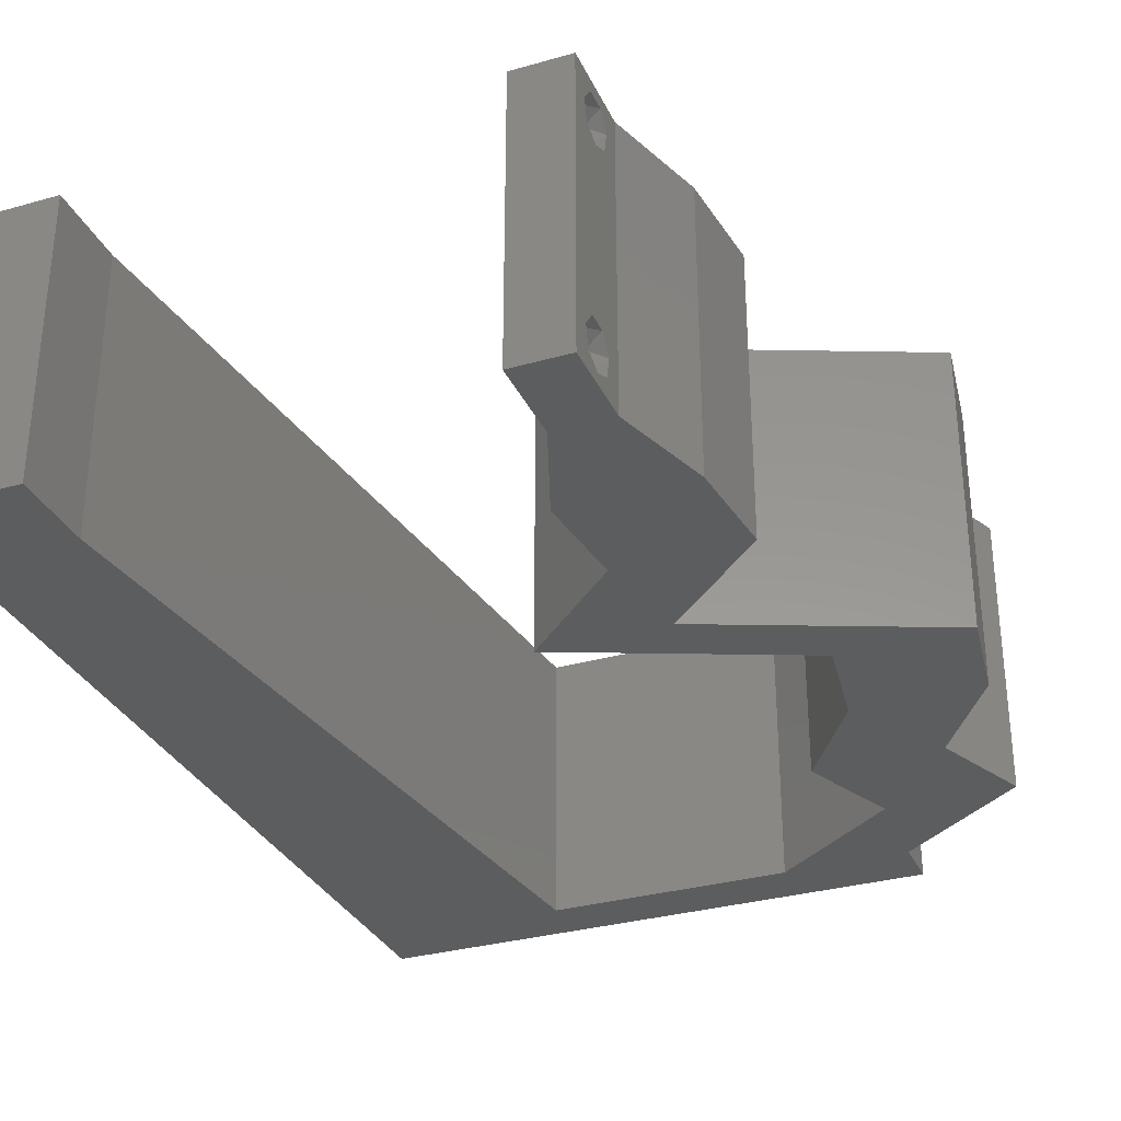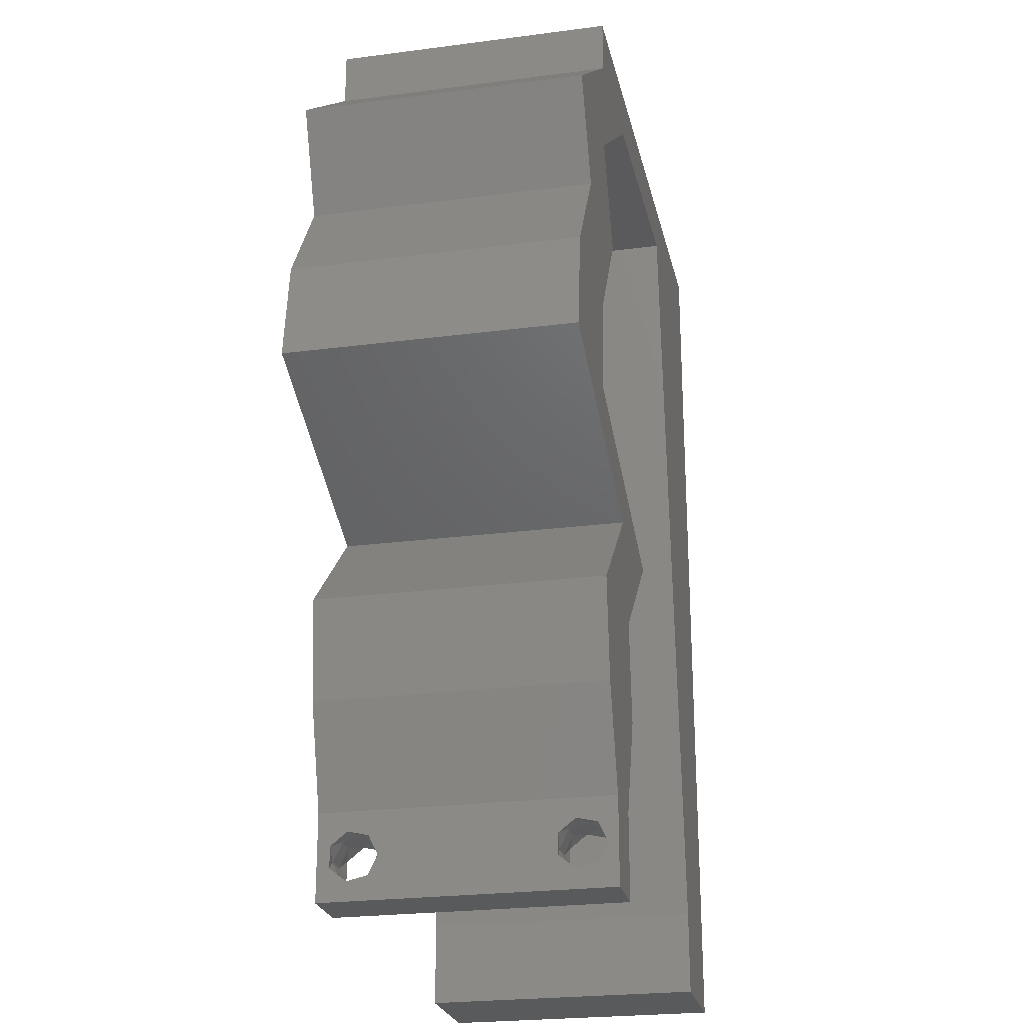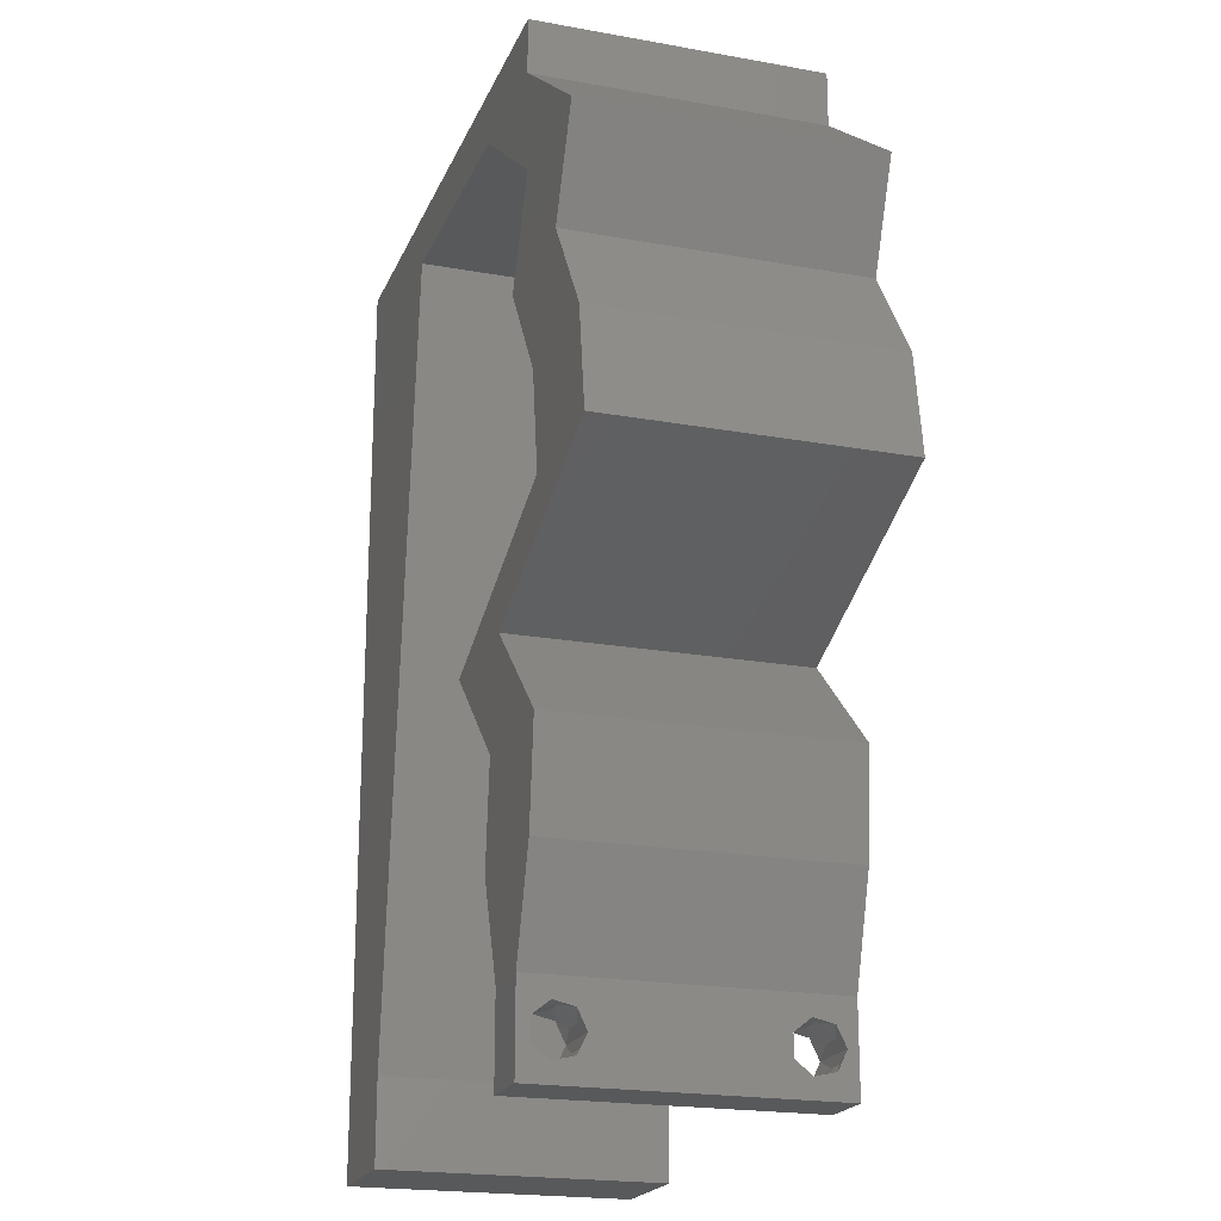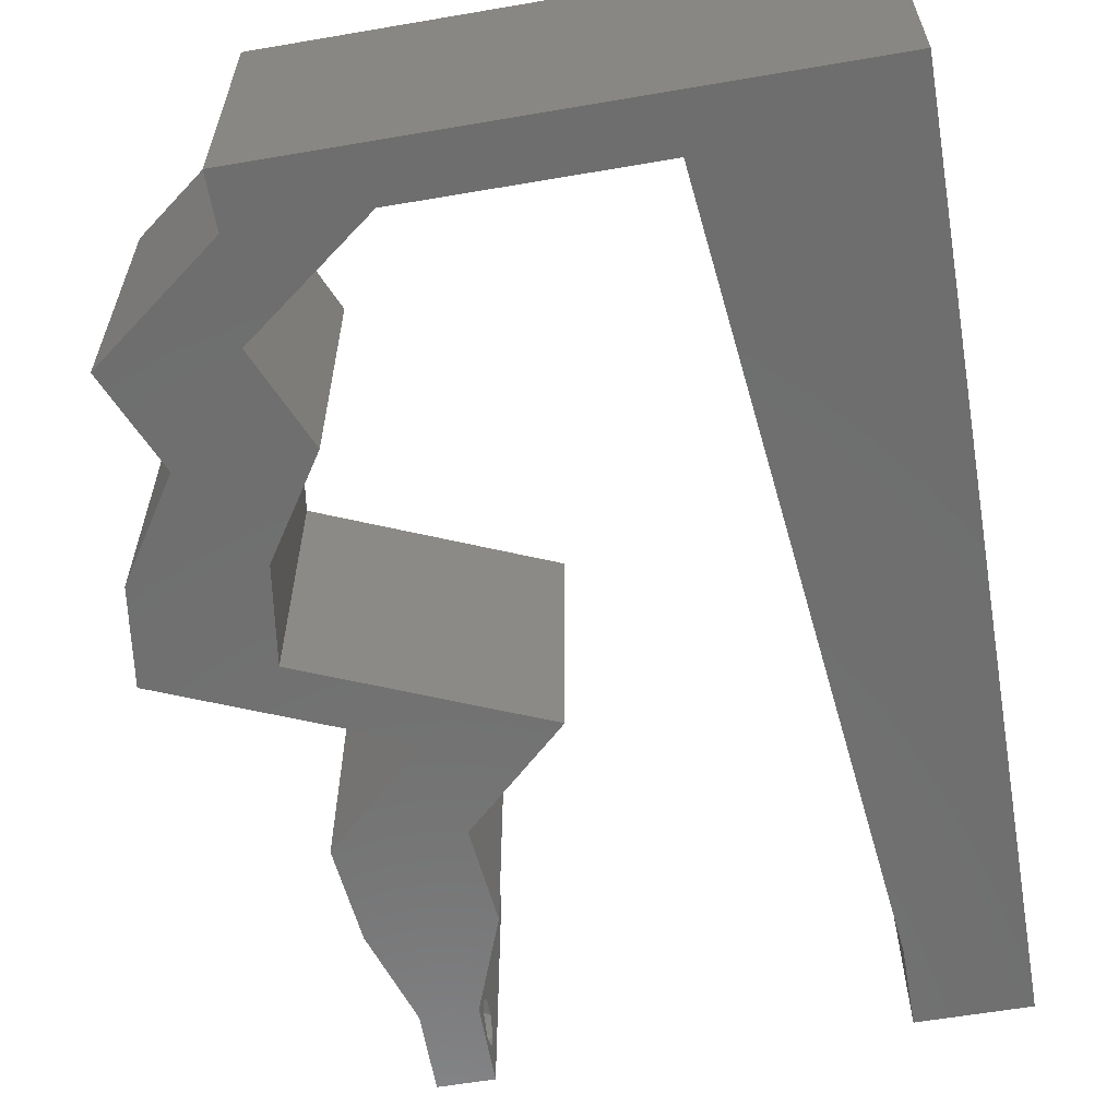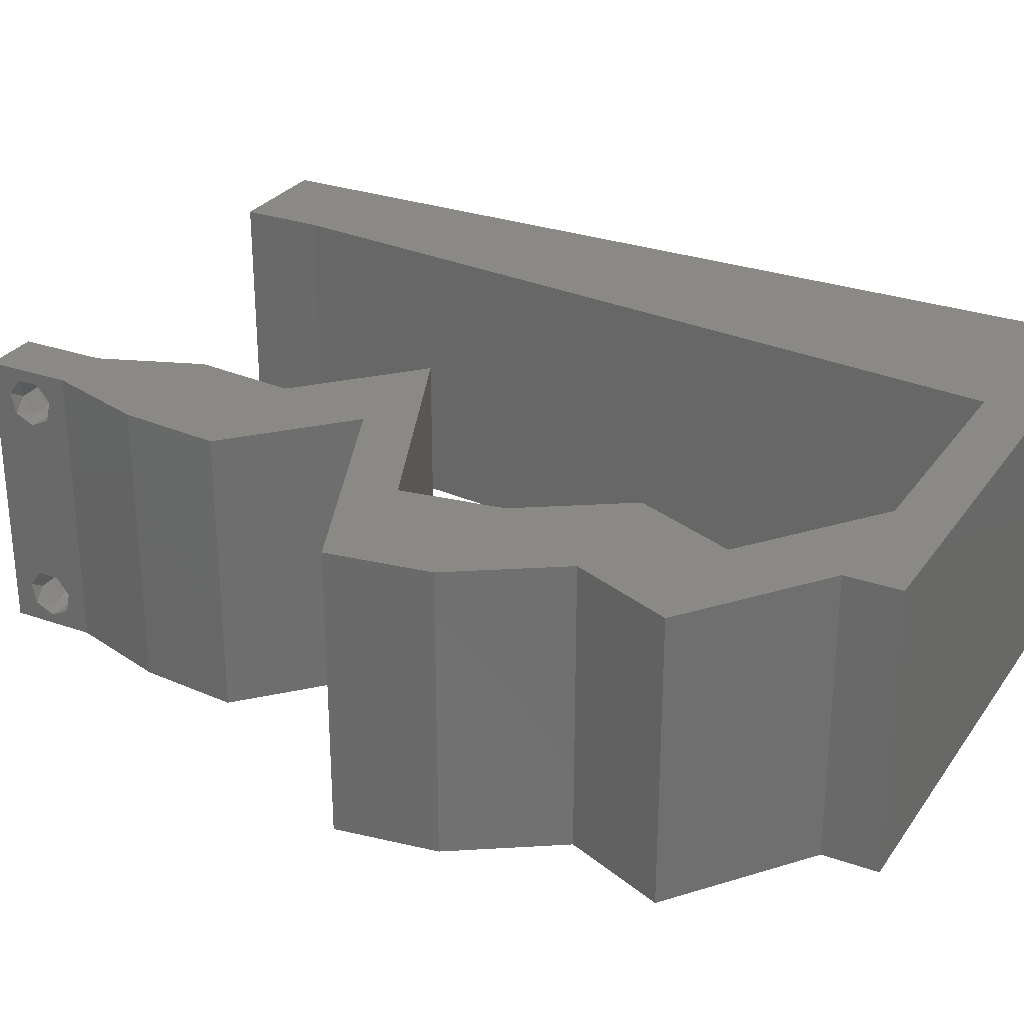
<metadata>
{"format":"stl","ext":"stl","renderer":"f3d","projection":"perspective","resolution":1024,"background":"white","views":[{"elev":-31.8,"azim":21.8,"up":"+Z"},{"elev":-24.2,"azim":102.2,"up":"+Y"},{"elev":-20.5,"azim":71.8,"up":"+Y"},{"elev":-60.7,"azim":-170.1,"up":"+Z"},{"elev":28.5,"azim":118.0,"up":"+Z"}]}
</metadata>
<code>
# stl→obj: 245 verts, 494 faces
v 0.04 0 0.01
v 0.04 -0.006 0.01
v 0.04 -0.003738 0.003932
v 0.04 -0.003 0.0159
v 0.04 -0.004657 0.002778
v 0.04 -0.006 0
v 0.04 -0.004329 0.00134
v 0.04 -0.001671 0.00134
v 0.04 0 0
v 0.04 -0.001343 0.002778
v 0.04 -0.003 0.0007
v 0.04 -0.002262 0.01913
v 0.04 -0.001343 0.01798
v 0.04 0 0.02
v 0.04 -0.004657 0.01798
v 0.04 -0.003738 0.01913
v 0.04 -0.006 0.02
v 0.04 -0.001671 0.01654
v 0.04 -0.004329 0.01654
v 0.04 -0.002262 0.003932
v 0.036 -0.006 0.01
v 0.036 0 0.01
v 0.036 -0.003738 0.003932
v 0.036 -0.003 0.0159
v 0.036 -0.004329 0.00134
v 0.036 -0.006 0
v 0.036 -0.004657 0.002778
v 0.036 -0.001343 0.002778
v 0.036 0 0
v 0.036 -0.001671 0.00134
v 0.036 -0.003 0.0007
v 0.036 -0.003738 0.01913
v 0.036 -0.004657 0.01798
v 0.036 -0.006 0.02
v 0.036 0 0.02
v 0.036 -0.001343 0.01798
v 0.036 -0.002262 0.01913
v 0.036 -0.004329 0.01654
v 0.036 -0.001671 0.01654
v 0.036 -0.002262 0.003932
v 0.01156 0.03369 0.02
v 0 0.024 0.02
v 0.01038 0.02246 0.02
v 0.01394 0.05615 0.02
v 0.01 0.06 0.02
v 0.006193 0.05391 0.02
v 0 -0.006 0.02
v 0.008 -0.006 0.02
v 0.004 -0.003 0.02
v 0.008 0 0.02
v 0 0 0.02
v 0 0.036 0.02
v 0 0.048 0.02
v 0.01275 0.04492 0.02
v 0.04627 0.04211 0.02
v 0.04197 0.03509 0.02
v 0.05084 0.03509 0.02
v 0.04034 0.04913 0.02
v 0.03739 0.04211 0.02
v 0.04921 0.04913 0.02
v 0.0429 0.01404 0.02
v 0.03403 0.01404 0.02
v 0.03813 0.01053 0.02
v 0.04628 0.03018 0.02
v 0.004297 0.005808 0.02
v 0.04301 0.02808 0.02
v 0.03335 0.007019 0.02
v 0.04223 0.007019 0.02
v 0 0.06 0.02
v 0 0.012 0.02
v 0.005074 0.01734 0.02
v 0.009188 0.01123 0.02
v 0.038 -0.003 0.02
v 0.05189 0.02808 0.02
v 0.03112 0.05615 0.02
v 0.04 0.05615 0.02
v 0.04 0.06 0.02
v 0.03 0.06 0.02
v 0.04369 0.02457 0.02
v 0.0355 0.02106 0.02
v 0.02662 0.02106 0.02
v 0.03482 0.02457 0.02
v 0.02253 0.05615 0.02
v 0.02 0.06 0.02
v 0 -0.006 0.01
v 0 -0.003 0.015
v 0 0 0.01
v 0 -0.006 0
v 0 -0.003 0.005
v 0 0 0
v 0.004 -0.006 0.015
v 0.008 -0.006 0.01
v 0.004 -0.006 0.005
v 0.008 -0.006 0
v 0 0.06 0
v 0 0.051 0.0086
v 0 0.06 0.01
v 0 0.009 0.0114
v 0 0.048 0
v 0 0.0415 0.009767
v 0 0.03 0.01
v 0 0.036 0
v 0 0.024 0
v 0 0.0185 0.01023
v 0 0.012 0
v 0 0.005337 0.005128
v 0 0.05466 0.01487
v 0.01156 0.03369 0
v 0.01038 0.02246 0
v 0.01394 0.05615 0
v 0.006193 0.05391 0
v 0.01 0.06 0
v 0.004 -0.003 0
v 0.008 0 0
v 0.01275 0.04492 0
v 0.04627 0.04211 0
v 0.05084 0.03509 0
v 0.04197 0.03509 0
v 0.04034 0.04913 0
v 0.03739 0.04211 0
v 0.04921 0.04913 0
v 0.0429 0.01404 0
v 0.03813 0.01053 0
v 0.03403 0.01404 0
v 0.004297 0.005808 0
v 0.03335 0.007019 0
v 0.04223 0.007019 0
v 0.005074 0.01734 0
v 0.04693 0.03158 0
v 0.04301 0.02808 0
v 0.009188 0.01123 0
v 0.05189 0.02808 0
v 0.038 -0.003 0
v 0.04 0.05615 0
v 0.03112 0.05615 0
v 0.04 0.06 0
v 0.03 0.06 0
v 0.04369 0.02457 0
v 0.0355 0.02106 0
v 0.02662 0.02106 0
v 0.03482 0.02457 0
v 0.02253 0.05615 0
v 0.02 0.06 0
v 0.008 0 0.01
v 0.008 -0.003 0.015
v 0.008 -0.003 0.005
v 0.015 0.06 0.00866
v 0.025 0.06 0.01134
v 0.006575 0.06 0.01266
v 0.03343 0.06 0.007337
v 0.04 0.06 0.01
v 0.0342 0.06 0.01422
v 0.005798 0.06 0.00578
v 0.04 0.05615 0.01
v 0.04461 0.05264 0.005676
v 0.04461 0.05264 0.01427
v 0.04921 0.04913 0.01
v 0.04774 0.04562 0.015
v 0.04627 0.04211 0.01
v 0.04774 0.04562 0.005
v 0.04856 0.0386 0.015
v 0.05084 0.03509 0.01
v 0.04856 0.0386 0.005
v 0.05137 0.03158 0.015
v 0.05189 0.02808 0.01
v 0.05137 0.03158 0.005
v 0.04495 0.0251 0.007756
v 0.0355 0.02106 0.01
v 0.04115 0.02348 0.01349
v 0.03974 0.02287 0.005166
v 0.04672 0.02586 0.01425
v 0.0392 0.01755 0.005
v 0.0392 0.01755 0.015
v 0.0429 0.01404 0.01
v 0.04257 0.01053 0.015
v 0.04223 0.007019 0.01
v 0.04257 0.01053 0.005
v 0.04111 0.003509 0.015
v 0.04111 0.003509 0.005
v 0.03468 0.003509 0.015
v 0.03335 0.007019 0.01
v 0.03468 0.003509 0.005
v 0.03369 0.01053 0.015
v 0.03403 0.01404 0.01
v 0.03369 0.01053 0.005
v 0.03032 0.01755 0.005
v 0.03032 0.01755 0.015
v 0.02662 0.02106 0.01
v 0.03356 0.02403 0.007756
v 0.04301 0.02808 0.01
v 0.03736 0.02566 0.01349
v 0.03877 0.02626 0.005166
v 0.0318 0.02327 0.01425
v 0.04249 0.03158 0.015
v 0.04197 0.03509 0.01
v 0.04249 0.03158 0.005
v 0.03968 0.0386 0.015
v 0.03739 0.04211 0.01
v 0.03968 0.0386 0.005
v 0.03886 0.04562 0.015
v 0.04034 0.04913 0.01
v 0.03886 0.04562 0.005
v 0.03573 0.05264 0.005676
v 0.03573 0.05264 0.01427
v 0.03112 0.05615 0.01
v 0.02153 0.05615 0.007827
v 0.01394 0.05615 0.01
v 0.0252 0.05615 0.01404
v 0.01944 0.05615 0.01429
v 0.009652 0.01562 0.01049
v 0.01229 0.04053 0.009571
v 0.01097 0.02808 0.01001
v 0.0132 0.04912 0.01259
v 0.008743 0.007029 0.007417
v 0.01333 0.05035 0.005373
v 0.008613 0.005798 0.01463
v 0.0385 -0.002262 0.01607
v 0.0375 -0.003738 0.01607
v 0.03712 -0.002262 0.01607
v 0.03888 -0.003738 0.01607
v 0.03873 -0.001671 0.01866
v 0.03727 -0.001343 0.01722
v 0.03875 -0.001343 0.01722
v 0.03727 -0.003 0.0193
v 0.03875 -0.003 0.0193
v 0.03725 -0.001671 0.01866
v 0.03798 -0.004322 0.01867
v 0.03873 -0.004657 0.01722
v 0.03725 -0.004657 0.01722
v 0.03685 -0.004329 0.01866
v 0.03914 -0.004332 0.01866
v 0.038 -0.003744 0.0008712
v 0.03727 -0.002262 0.0008684
v 0.03874 -0.002242 0.0008785
v 0.03914 -0.003734 0.0008667
v 0.03873 -0.001343 0.002022
v 0.03727 -0.001671 0.00346
v 0.03725 -0.001343 0.002022
v 0.03727 -0.004329 0.00346
v 0.03873 -0.003 0.0041
v 0.03875 -0.004329 0.00346
v 0.03875 -0.001671 0.00346
v 0.03725 -0.003 0.0041
v 0.03739 -0.004655 0.002013
v 0.03882 -0.004657 0.002022
f 1 2 3
f 1 4 2
f 5 6 7
f 8 9 10
f 11 9 8
f 7 6 11
f 12 13 14
f 15 16 17
f 16 14 17
f 12 14 16
f 6 9 11
f 5 2 6
f 14 18 1
f 13 18 14
f 17 2 19
f 19 15 17
f 9 1 10
f 1 18 4
f 2 4 19
f 20 1 3
f 10 1 20
f 3 2 5
f 21 22 23
f 24 22 21
f 25 26 27
f 28 29 30
f 29 31 30
f 25 31 26
f 32 33 34
f 35 36 37
f 34 35 32
f 34 33 38
f 32 35 37
f 29 26 31
f 28 22 29
f 34 38 21
f 35 22 39
f 39 36 35
f 26 21 27
f 21 38 24
f 39 22 24
f 27 21 23
f 23 22 40
f 40 22 28
f 41 42 43
f 44 45 46
f 47 48 49
f 50 51 49
f 52 42 41
f 53 52 54
f 54 52 41
f 55 56 57
f 58 59 55
f 60 58 55
f 61 62 63
f 57 56 64
f 51 50 65
f 59 56 55
f 56 66 64
f 67 68 63
f 45 69 46
f 53 54 46
f 42 70 71
f 69 53 46
f 72 43 71
f 72 70 65
f 14 35 73
f 34 17 73
f 74 57 64
f 62 67 63
f 48 50 49
f 51 47 49
f 43 42 71
f 68 61 63
f 70 72 71
f 70 51 65
f 17 14 73
f 35 34 73
f 50 72 65
f 75 76 77
f 78 75 77
f 76 58 60
f 75 58 76
f 79 74 64
f 61 80 62
f 62 80 81
f 80 82 81
f 79 82 80
f 14 68 35
f 35 68 67
f 82 79 66
f 66 79 64
f 75 78 83
f 44 84 45
f 84 44 83
f 54 44 46
f 78 84 83
f 85 86 87
f 51 86 47
f 88 89 90
f 87 89 85
f 47 86 85
f 87 86 51
f 85 89 88
f 90 89 87
f 48 91 92
f 85 91 47
f 88 93 85
f 92 93 94
f 47 91 48
f 92 91 85
f 94 93 88
f 85 93 92
f 95 96 97
f 51 98 87
f 99 96 95
f 70 98 51
f 100 101 52
f 102 101 100
f 102 100 99
f 52 101 42
f 103 101 102
f 42 104 70
f 42 101 104
f 53 100 52
f 105 104 103
f 104 101 103
f 90 106 105
f 69 107 53
f 53 96 100
f 105 98 104
f 53 107 96
f 105 106 98
f 104 98 70
f 100 96 99
f 97 107 69
f 87 106 90
f 98 106 87
f 96 107 97
f 103 108 109
f 110 111 112
f 88 113 94
f 114 113 90
f 102 108 103
f 99 115 102
f 102 115 108
f 116 117 118
f 119 116 120
f 121 116 119
f 122 123 124
f 90 125 114
f 120 116 118
f 126 123 127
f 112 111 95
f 99 111 115
f 103 128 105
f 118 129 130
f 95 111 99
f 131 128 109
f 132 129 117
f 131 125 105
f 9 133 29
f 26 133 6
f 124 123 126
f 94 113 114
f 90 113 88
f 109 128 103
f 127 123 122
f 105 128 131
f 105 125 90
f 119 134 121
f 6 133 9
f 29 133 26
f 114 125 131
f 135 136 134
f 135 137 136
f 135 134 119
f 117 129 118
f 132 138 130
f 130 129 132
f 122 124 139
f 124 140 139
f 140 141 139
f 139 141 138
f 9 29 127
f 29 126 127
f 138 141 130
f 142 137 135
f 110 112 143
f 110 143 142
f 115 111 110
f 143 137 142
f 144 145 92
f 48 145 50
f 114 146 94
f 92 146 144
f 50 145 144
f 92 145 48
f 94 146 92
f 144 146 114
f 84 147 45
f 143 148 137
f 84 148 147
f 147 148 143
f 147 149 45
f 148 150 137
f 78 148 84
f 112 147 143
f 137 150 136
f 136 150 151
f 69 149 97
f 45 149 69
f 78 152 148
f 112 153 147
f 148 152 150
f 147 153 149
f 77 152 78
f 151 152 77
f 95 153 112
f 97 153 95
f 150 152 151
f 149 153 97
f 151 77 76
f 154 151 76
f 134 136 151
f 134 151 154
f 134 155 121
f 60 156 76
f 76 156 154
f 157 156 60
f 156 155 154
f 157 155 156
f 154 155 134
f 121 155 157
f 60 158 157
f 159 158 55
f 116 160 159
f 157 160 121
f 121 160 116
f 55 158 60
f 157 158 159
f 159 160 157
f 55 161 159
f 162 161 57
f 159 163 116
f 117 163 162
f 57 161 55
f 159 161 162
f 116 163 117
f 162 163 159
f 74 164 57
f 162 164 165
f 165 166 162
f 117 166 132
f 57 164 162
f 165 164 74
f 162 166 117
f 132 166 165
f 132 167 138
f 165 167 132
f 168 169 80
f 139 170 168
f 80 169 79
f 74 171 165
f 138 170 139
f 79 171 74
f 169 170 167
f 168 170 169
f 171 169 167
f 171 167 165
f 167 170 138
f 79 169 171
f 139 172 122
f 61 173 80
f 80 173 168
f 174 173 61
f 173 172 168
f 174 172 173
f 168 172 139
f 122 172 174
f 68 175 61
f 174 175 176
f 122 177 127
f 176 177 174
f 61 175 174
f 176 175 68
f 174 177 122
f 127 177 176
f 14 178 68
f 176 178 1
f 127 179 9
f 1 179 176
f 68 178 176
f 1 178 14
f 176 179 127
f 9 179 1
f 2 17 34
f 21 2 34
f 26 6 2
f 26 2 21
f 35 180 22
f 181 180 67
f 22 182 29
f 126 182 181
f 67 180 35
f 22 180 181
f 29 182 126
f 181 182 22
f 62 183 67
f 181 183 184
f 184 185 181
f 126 185 124
f 67 183 181
f 184 183 62
f 181 185 126
f 124 185 184
f 124 186 140
f 81 187 62
f 62 187 184
f 188 187 81
f 187 186 184
f 188 186 187
f 184 186 124
f 140 186 188
f 140 189 141
f 188 189 140
f 190 191 66
f 130 192 190
f 66 191 82
f 81 193 188
f 141 192 130
f 82 193 81
f 191 192 189
f 190 192 191
f 193 191 189
f 193 189 188
f 189 192 141
f 82 191 193
f 56 194 66
f 190 194 195
f 130 196 118
f 195 196 190
f 66 194 190
f 195 194 56
f 190 196 130
f 118 196 195
f 56 197 195
f 198 197 59
f 195 199 118
f 120 199 198
f 59 197 56
f 195 197 198
f 118 199 120
f 198 199 195
f 59 200 198
f 201 200 58
f 198 202 120
f 119 202 201
f 58 200 59
f 201 202 198
f 198 200 201
f 120 202 119
f 119 203 135
f 75 204 58
f 58 204 201
f 205 203 204
f 205 204 75
f 204 203 201
f 201 203 119
f 135 203 205
f 205 206 135
f 142 206 110
f 110 206 207
f 75 208 205
f 207 209 44
f 83 208 75
f 205 208 206
f 44 209 83
f 206 208 209
f 207 206 209
f 209 208 83
f 135 206 142
f 109 210 131
f 41 211 54
f 109 212 210
f 108 212 109
f 44 213 207
f 114 214 144
f 131 214 114
f 54 213 44
f 41 212 211
f 211 212 108
f 211 215 213
f 210 216 214
f 210 212 43
f 43 212 41
f 72 210 43
f 115 211 108
f 115 215 211
f 72 216 210
f 110 215 115
f 50 216 72
f 210 214 131
f 211 213 54
f 144 216 50
f 207 215 110
f 213 215 207
f 214 216 144
f 24 4 217
f 4 24 218
f 24 217 219
f 4 218 220
f 221 222 223
f 224 221 225
f 222 221 226
f 221 224 226
f 227 228 229
f 227 229 230
f 222 217 223
f 228 218 229
f 228 227 231
f 217 222 219
f 218 228 220
f 224 225 227
f 13 12 221
f 36 39 222
f 32 37 224
f 15 19 228
f 221 12 225
f 13 221 223
f 36 222 226
f 224 37 226
f 12 16 225
f 18 13 223
f 38 33 229
f 37 36 226
f 217 18 223
f 218 38 229
f 224 227 230
f 227 225 231
f 32 224 230
f 15 228 231
f 225 16 231
f 222 39 219
f 228 19 220
f 229 33 230
f 24 38 218
f 4 18 217
f 39 24 219
f 19 4 220
f 16 15 231
f 33 32 230
f 11 31 232
f 31 11 233
f 233 11 234
f 11 232 235
f 236 237 238
f 239 240 241
f 237 236 242
f 240 239 243
f 237 240 243
f 240 237 242
f 233 236 238
f 236 233 234
f 232 25 244
f 239 241 244
f 244 241 245
f 31 25 232
f 25 27 244
f 27 239 244
f 40 28 237
f 20 3 240
f 8 10 236
f 27 23 239
f 237 28 238
f 240 3 241
f 40 237 243
f 20 240 242
f 236 10 242
f 239 23 243
f 28 30 238
f 3 5 241
f 23 40 243
f 10 20 242
f 30 31 233
f 30 233 238
f 232 244 245
f 241 5 245
f 5 7 245
f 8 236 234
f 232 245 235
f 245 7 235
f 11 8 234
f 7 11 235

</code>
